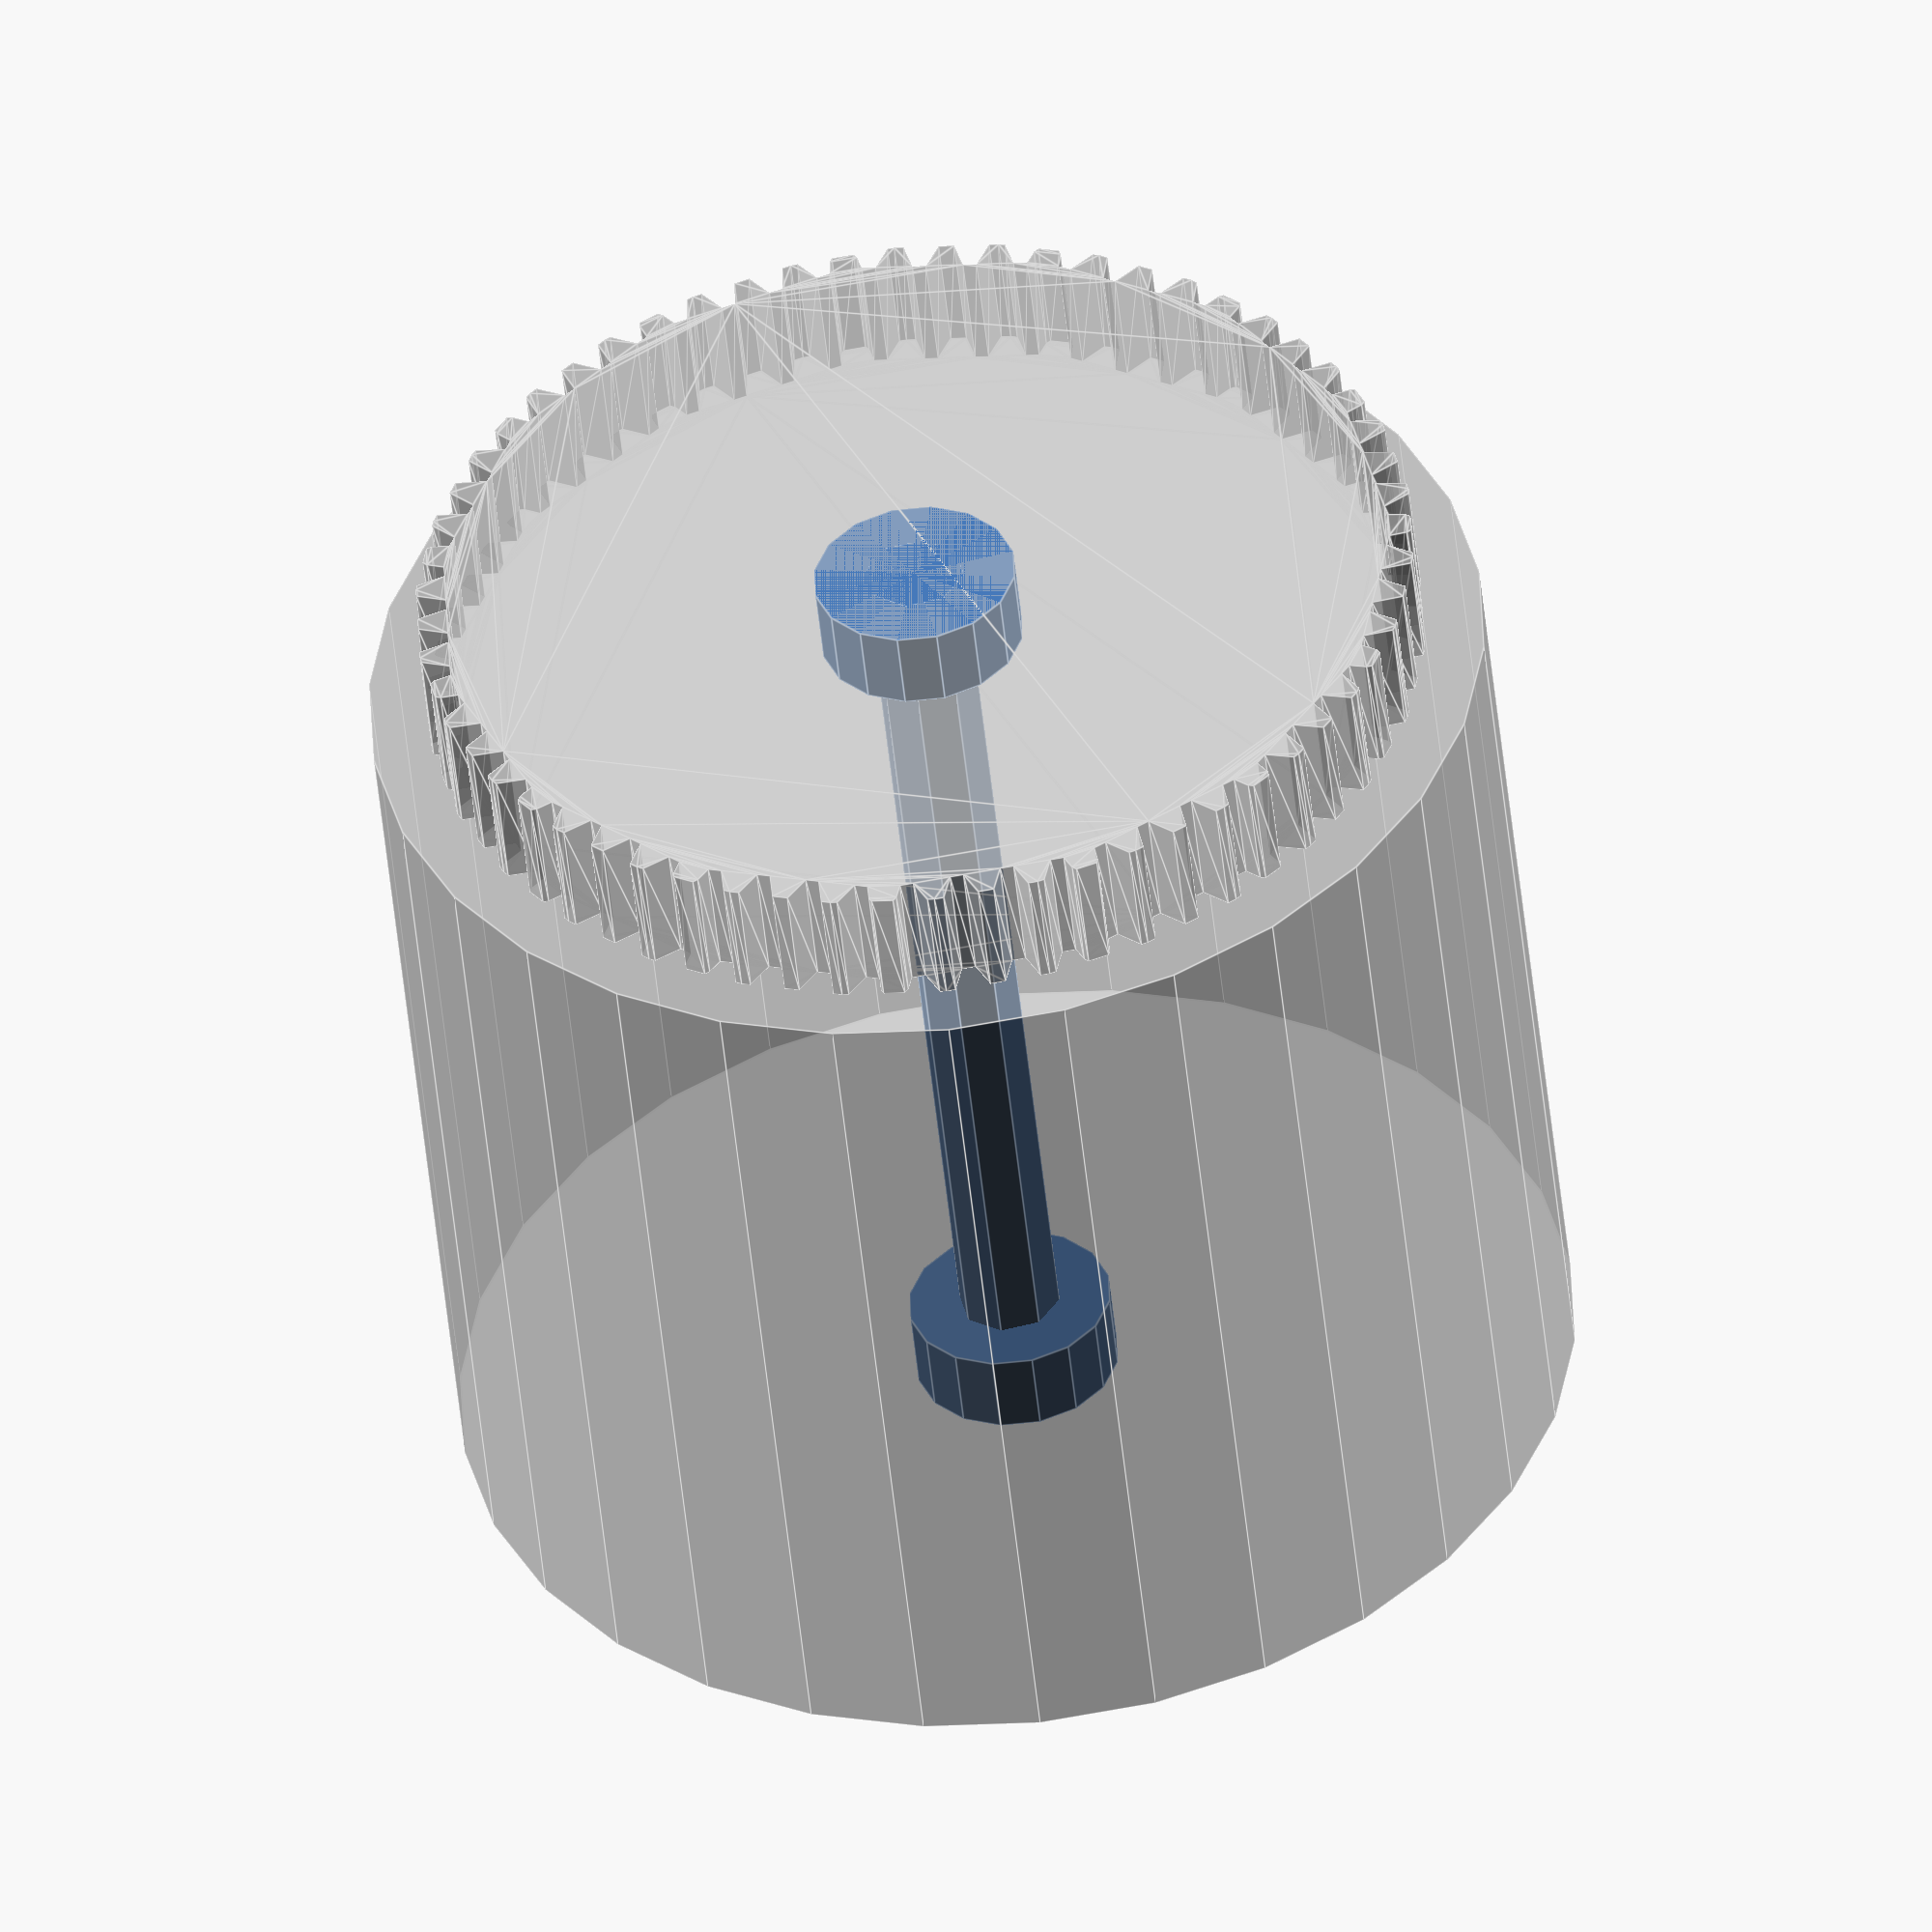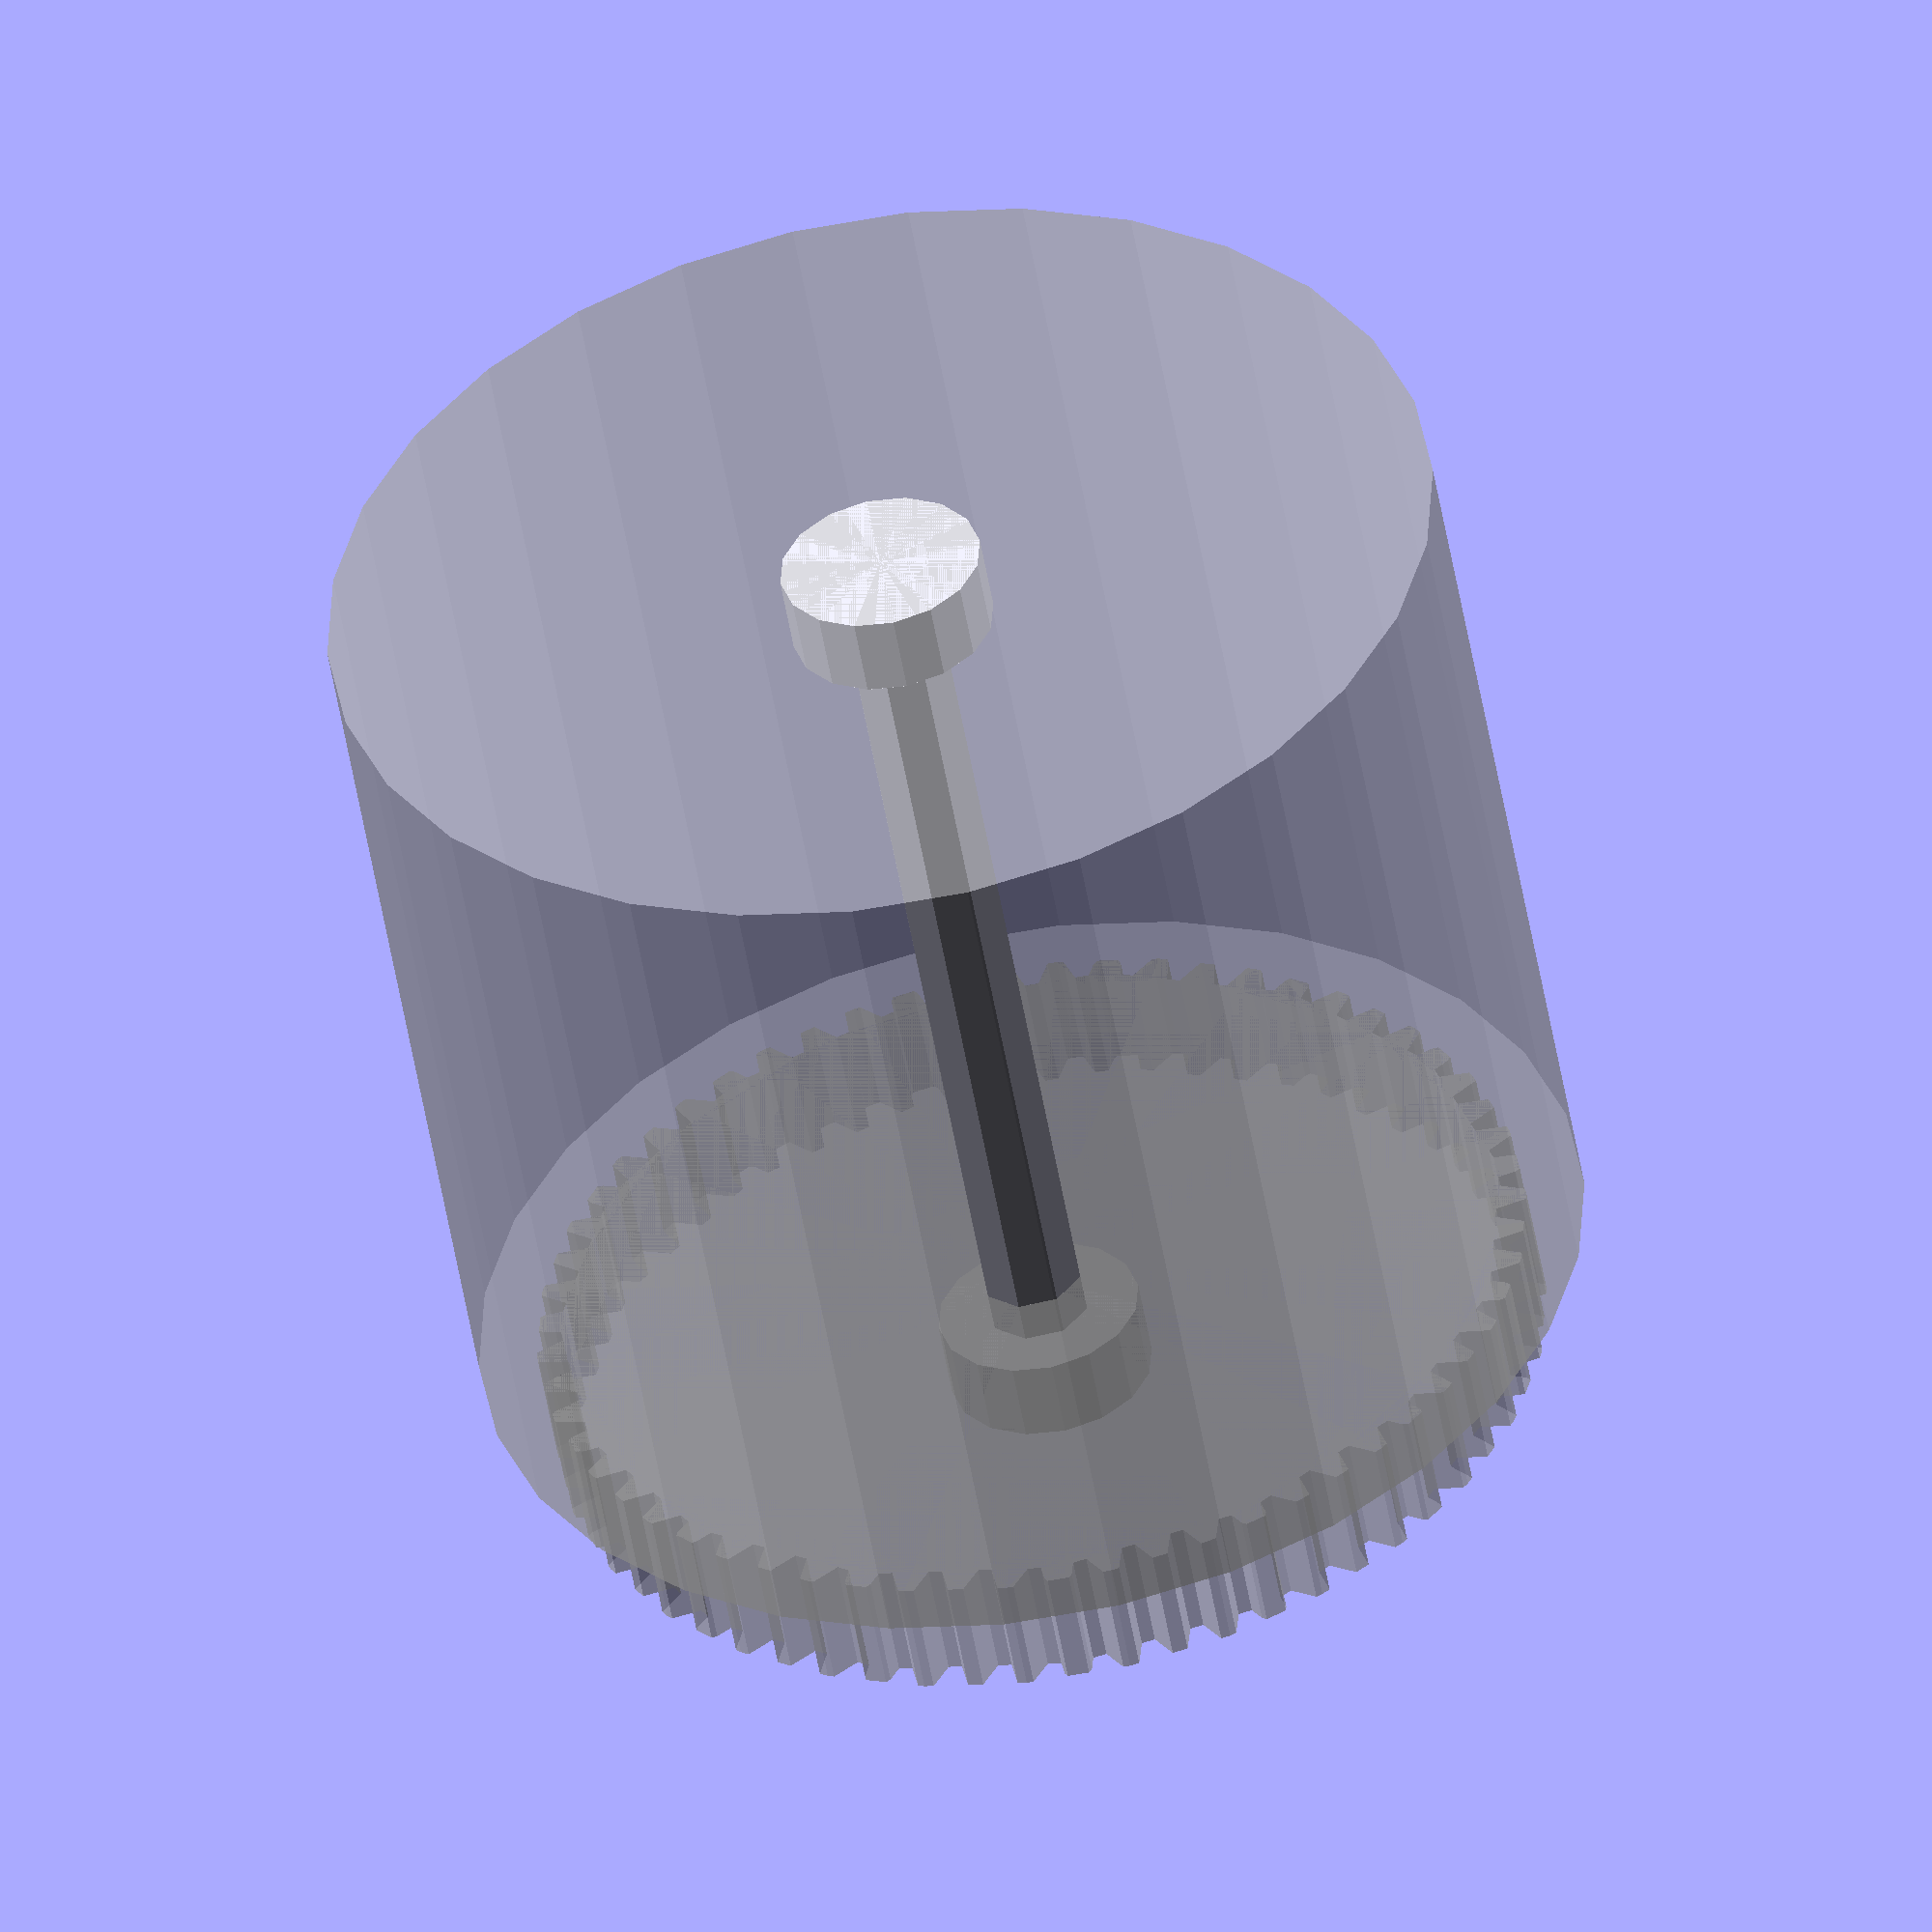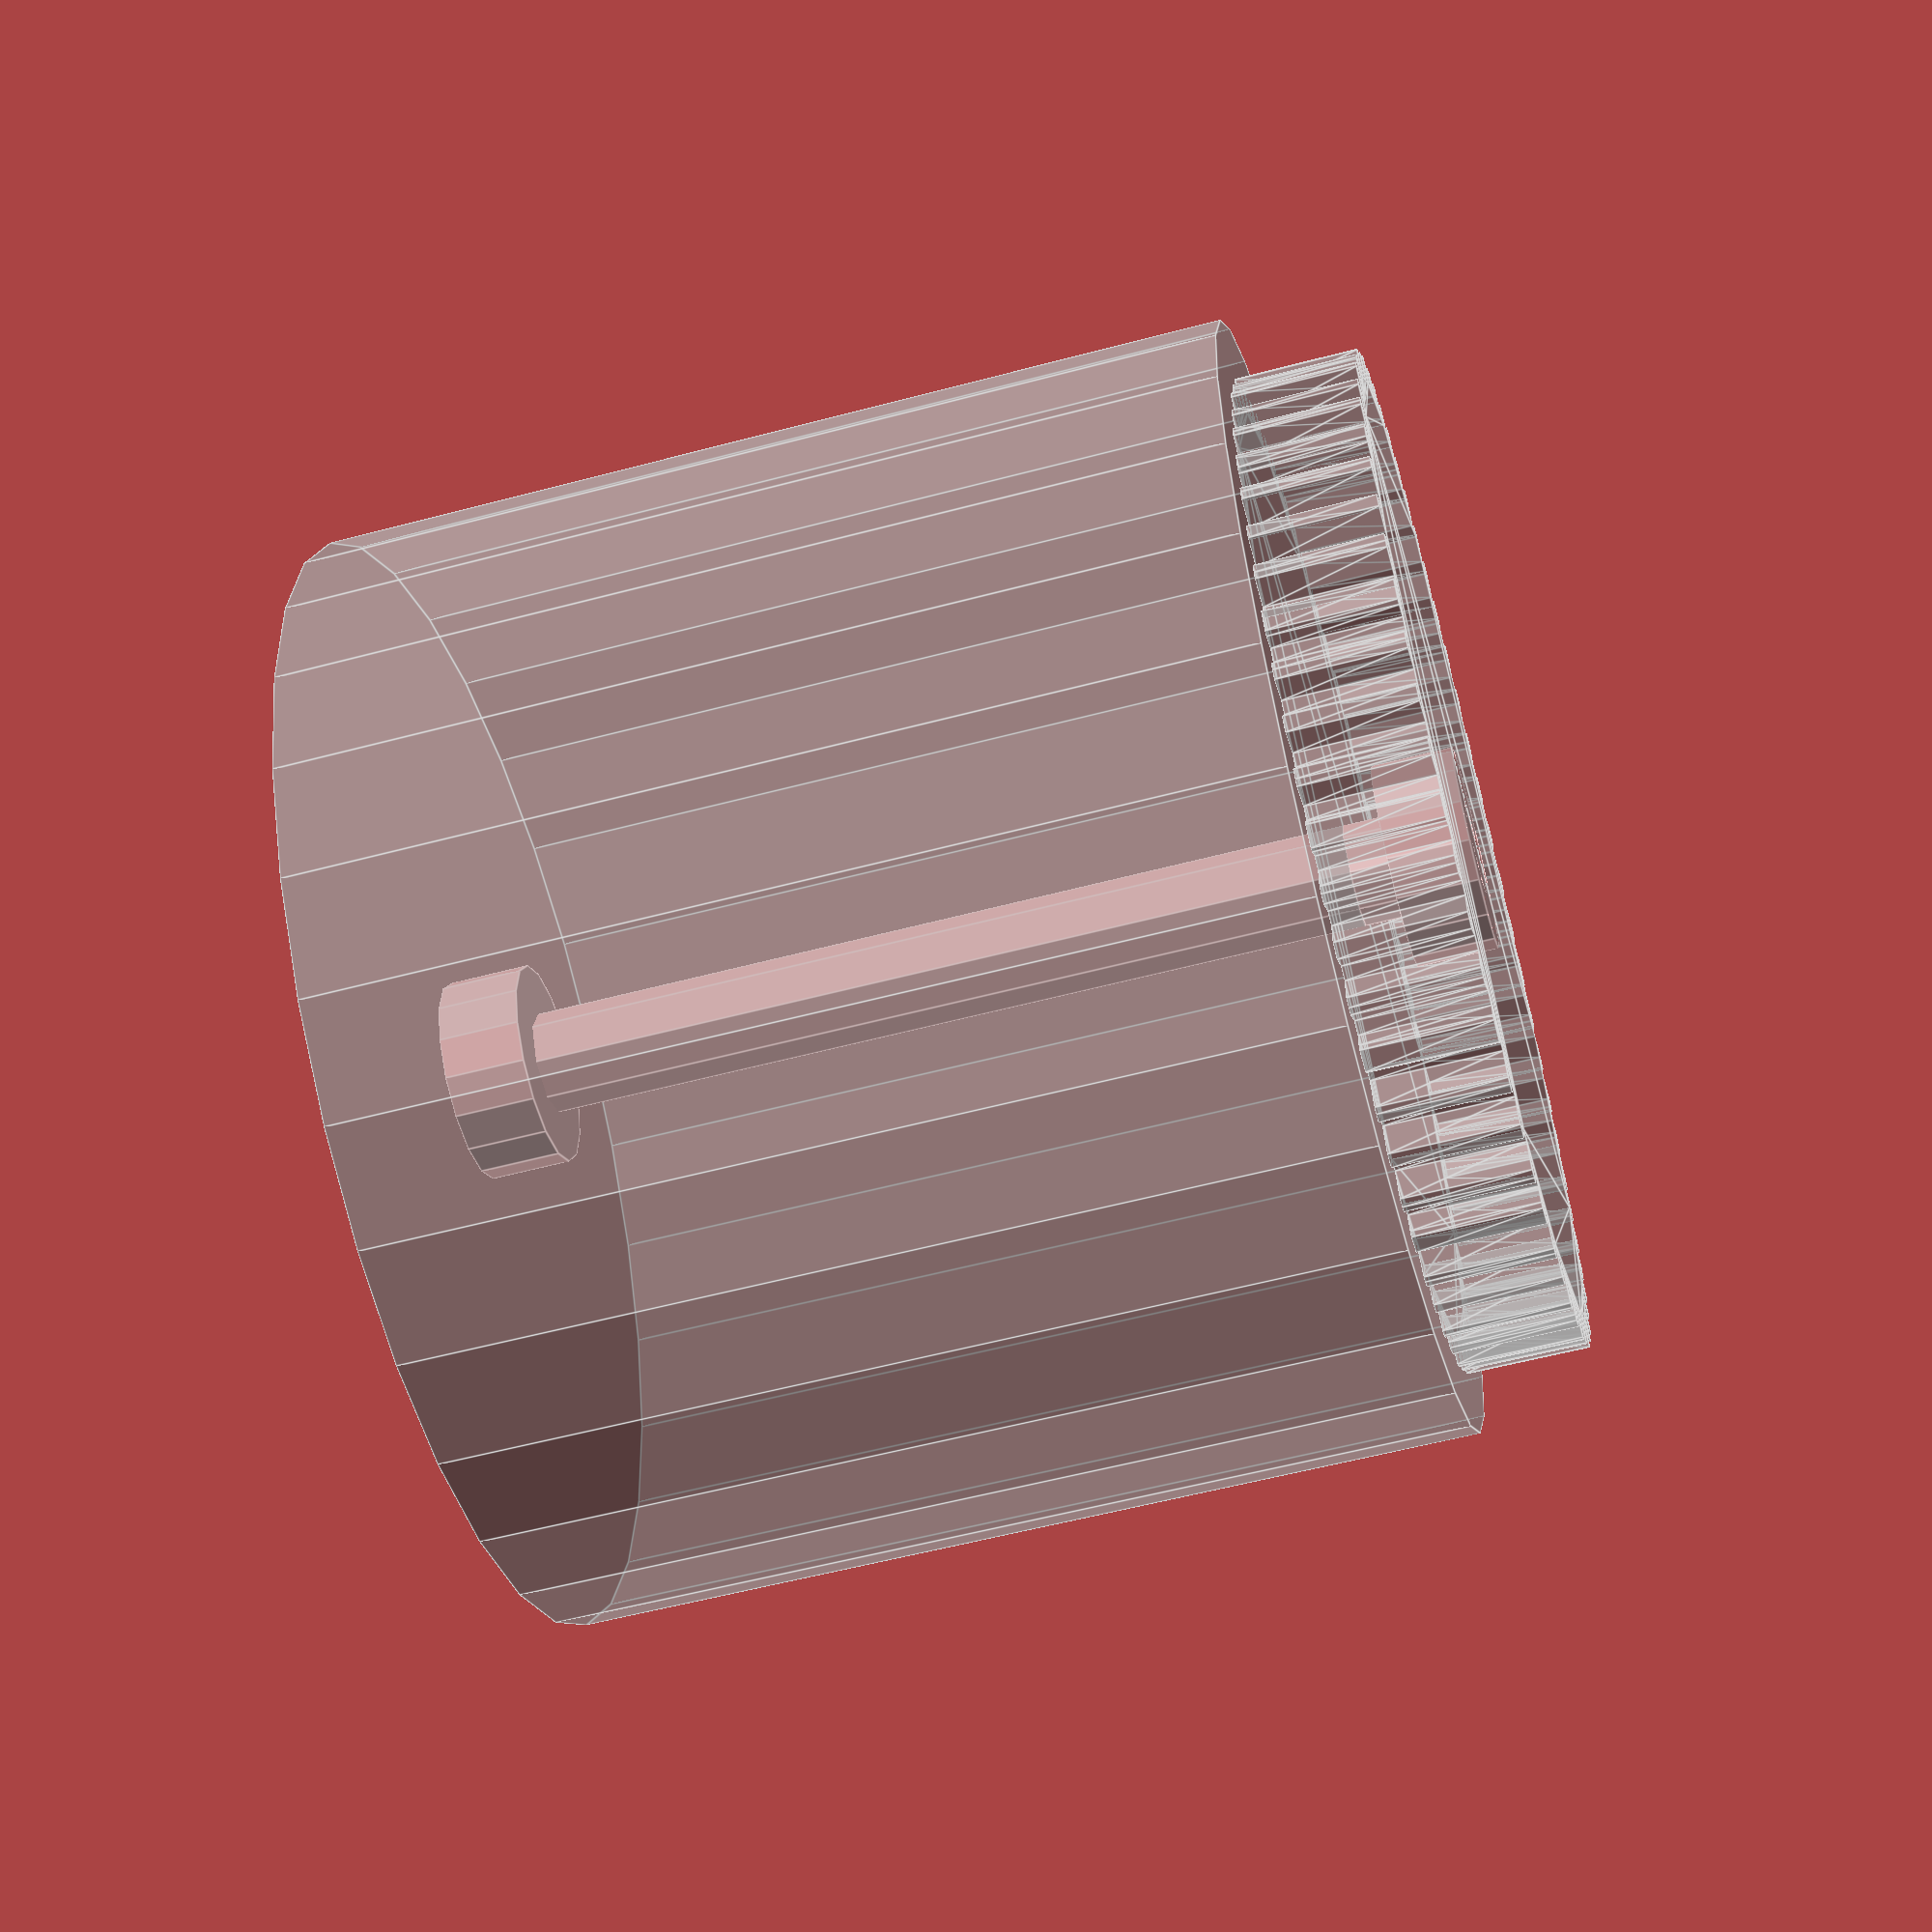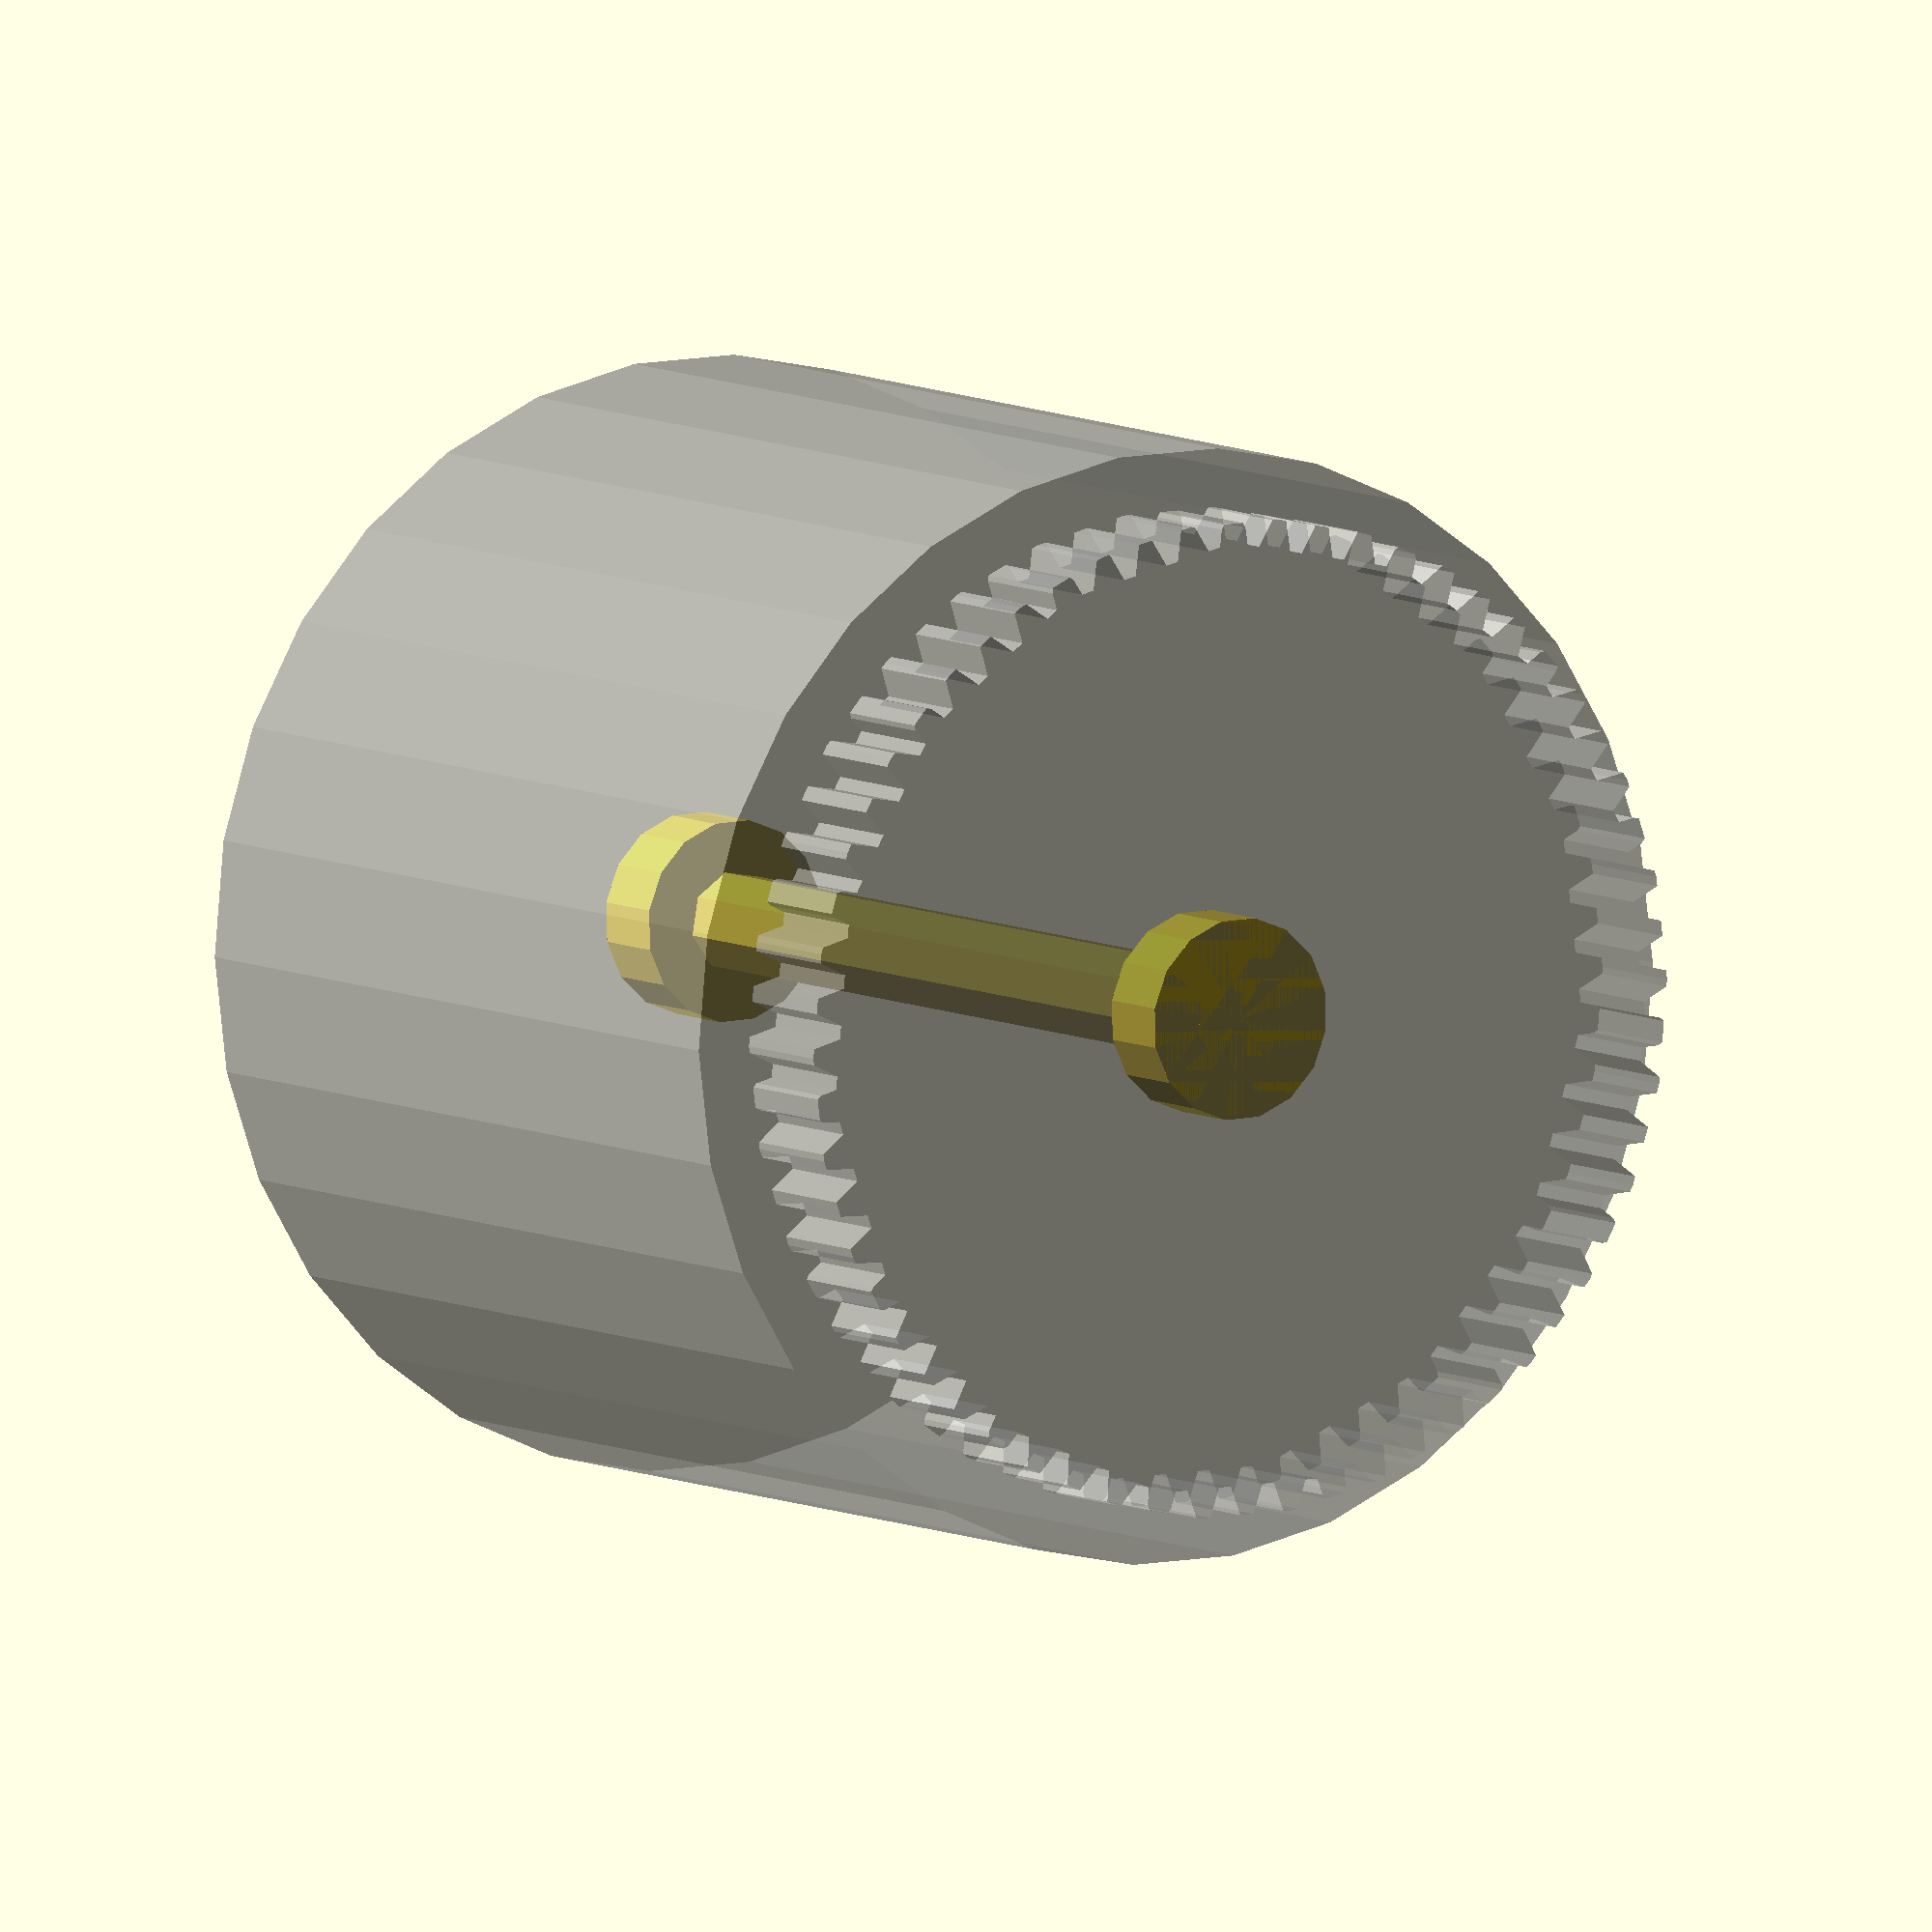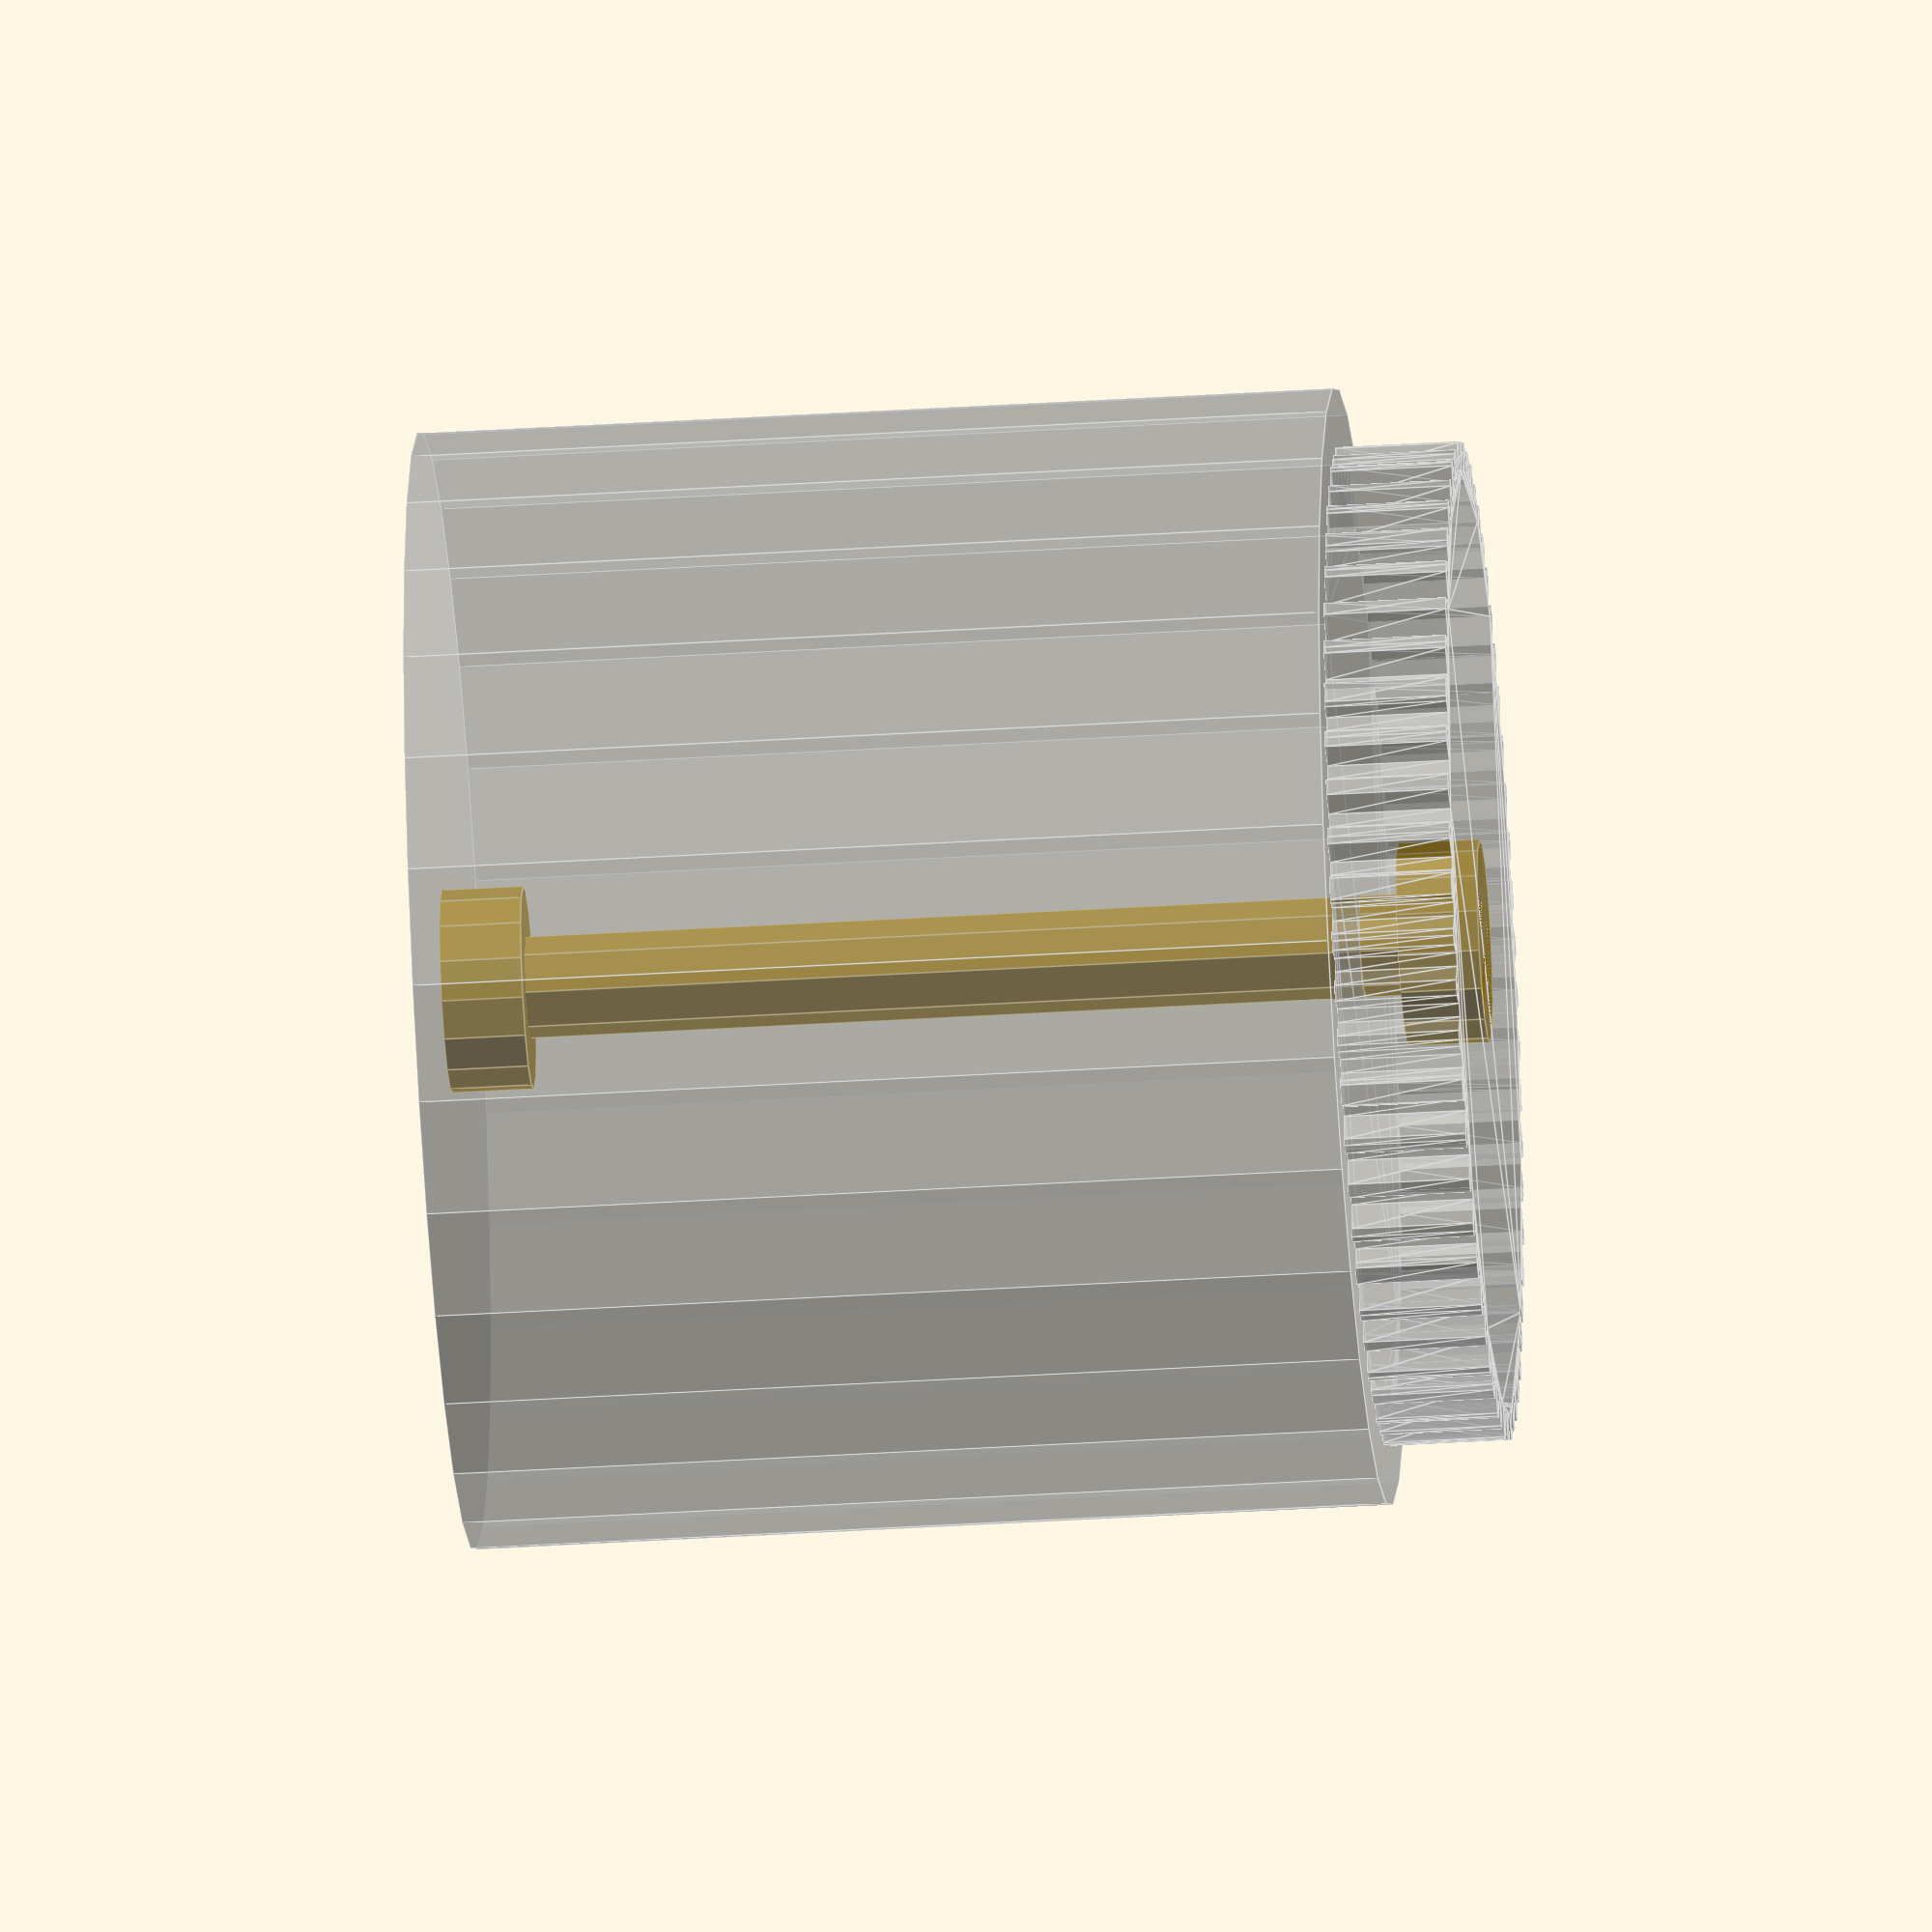
<openscad>
ITERATIONS = 15;

function prop(key, table) = 
    table[search([key], table)[0]][1];

function flatten(l) = [ for (a = l) for (b = a) b ] ;

function circularPitchToModule(pitch) = pitch / PI;
function diametralPitchToModule(pitch) = 25.4 / pitch;

// TODO: Switch radius to diameter
function defBearing(diameter, tickness=1, pos=0) = [
    [ "diameter", diameter ],
    [ "tickness", tickness],
    [ "pos", pos ]
];

module bearing(bearingDef, faceWidth) {
    diameter = prop("diameter", bearingDef);
    tickness = prop("tickness", bearingDef);
    
    module _bearing() {
        cylinder(tickness, r=diameter/2);
    }
    
    posFlag = prop("pos", bearingDef);
    
    if (posFlag == 1)  {
        translate([0, 0, faceWidth - tickness])
            _bearing();
    } else {
        _bearing();
    }
}

module shaft(gearDef) {
    faceWidth = prop("faceWidth", gearDef);
    shaft = prop("shaft", gearDef);
    
    if(shaft > 0)
        cylinder(faceWidth, r=shaft/2);
    
    bearings = prop("bearings", gearDef);
    
    for (bearingDef = bearings)  
        bearing(bearingDef, faceWidth);
}

function defGear(tooth, mod=1, pressureAngle=20, faceWidth=1, shaft=0, bearings=undef) =
    let (
        referenceDiameter = mod * tooth,
        pitch = PI * mod,
        addendum = mod,
        dedendum = 1.25 * mod
    )
    [
        [ "tooth", tooth],
        [ "module", mod],
        [ "pressureAngle", pressureAngle ],
        [ "faceWidth", faceWidth ],
        [ "referenceDiameter", referenceDiameter ],
        [ "tipDiameter", referenceDiameter  + 2 * mod ],
        [ "rootDiameter", referenceDiameter - 2.5 * mod ],
        [ "addendum", mod ],
        [ "dedendum", addendum ],
        [ "toothDepth", addendum + dedendum ],
        [ "pitch", pitch ],
        [ "toothTickness", pitch / 2 ],
        [ "shaft", shaft ],
        [ "bearings", bearings ]
    ];

module linear2D(gearDef) {
    polygon(getPoints(gearDef));
    
    function getPoints(gearDef) = 
        let(
            a = prop("pressureAngle", gearDef),
            z = prop("tooth", gearDef),
            p = prop("pitch", gearDef),
            ha = prop("addendum", gearDef),
            hf= prop("dedendum", gearDef),
            
            slope = tan(a) * (ha + hf),
            flat = (p - 2 * slope) / 2,
    
            p1 = flat / 2,
            p2 = flat / 2 + slope  / 2,
            p3 = flat / 2 + slope ,
            p4 = 1.5 * flat + slope ,
            p5 = 1.5 * flat + 1.5 * slope,
            p6 = 1.5 * flat + 2 * slope,
    
            points = [
                for(i=[0:z-1]) [
                    [ i * p, -hf],
                    [ i * p + p1, -hf],
                    [ i * p + p2, 0 ],
                    [ i * p + p3, ha],
                    [ i * p + p4, ha],
                    [ i * p + p5, 0 ],
                    [ i * p + p6, -hf ],
                    [ (i + 1) * p, -hf ]
                ]
            ]
        ) flatten(concat(
                [[[0,-hf-2]]],
                points,
                [[[p * z, -hf-2]]]));
}

module gear2D(gearDef) {
    r = prop("tipDiameter", gearDef) / 2;
    ref = prop("referenceDiameter", gearDef) / 2;
    
    pitch = prop("pitch", gearDef);
    tooth = prop("tooth", gearDef);
    length = pitch * tooth;
    
    step = 360 / ITERATIONS;
    
    difference() {
        circle(r);
        
        for(i=[0:step:360])
            rotate([0, 0, i])
            translate([-length * i/360, -ref, 0])
              linear2D(gearDef);
    }
}

module gear(gearDef) {
    faceWidth = prop("faceWidth", gearDef);
    
    //difference() {
        % linear_extrude(faceWidth) gear2D(gearDef);
        shaft(gearDef);
    //}
}

mod = diametralPitchToModule(32);

/*
union() {
    gear(
        defGear(30, mod, faceWidth=6,
            shaft=5,
            bearings=[
                defBearing(10, 4)
            ]));
    translate([0,0,6]) {
            gear(
                defGear(18, mod, faceWidth=6,
                    shaft=5,
                    bearings=[
                        defBearing(10, 4, 1)
                    ]));
    }
};
*/

/*
translate([20, 0, 0]) 
    gear(
        defGear(10, mod, faceWidth=6)
    );
*/

/*translate([0, 38, 0]) */gear(
    defGear(60, mod, faceWidth=6,
        shaft=5,
        bearings=[
            defBearing(10, 4)
        ])
);

/*
cylinder(12, r=2.5);
cylinder(4, r=5);
translate([0, 0, 8]) cylinder(4, r=5);
*/

% translate([0, 0, 6]) cylinder(45, r=55/2);
translate([0, 0, 6]) cylinder(45, r=5/2);
translate([0, 0, 45 + 6 - 4]) cylinder(4, r=10/2);
</openscad>
<views>
elev=229.3 azim=260.3 roll=354.3 proj=o view=edges
elev=51.9 azim=104.9 roll=9.5 proj=o view=wireframe
elev=237.0 azim=323.0 roll=74.5 proj=p view=edges
elev=353.1 azim=192.9 roll=148.2 proj=o view=solid
elev=218.5 azim=133.8 roll=85.5 proj=o view=edges
</views>
